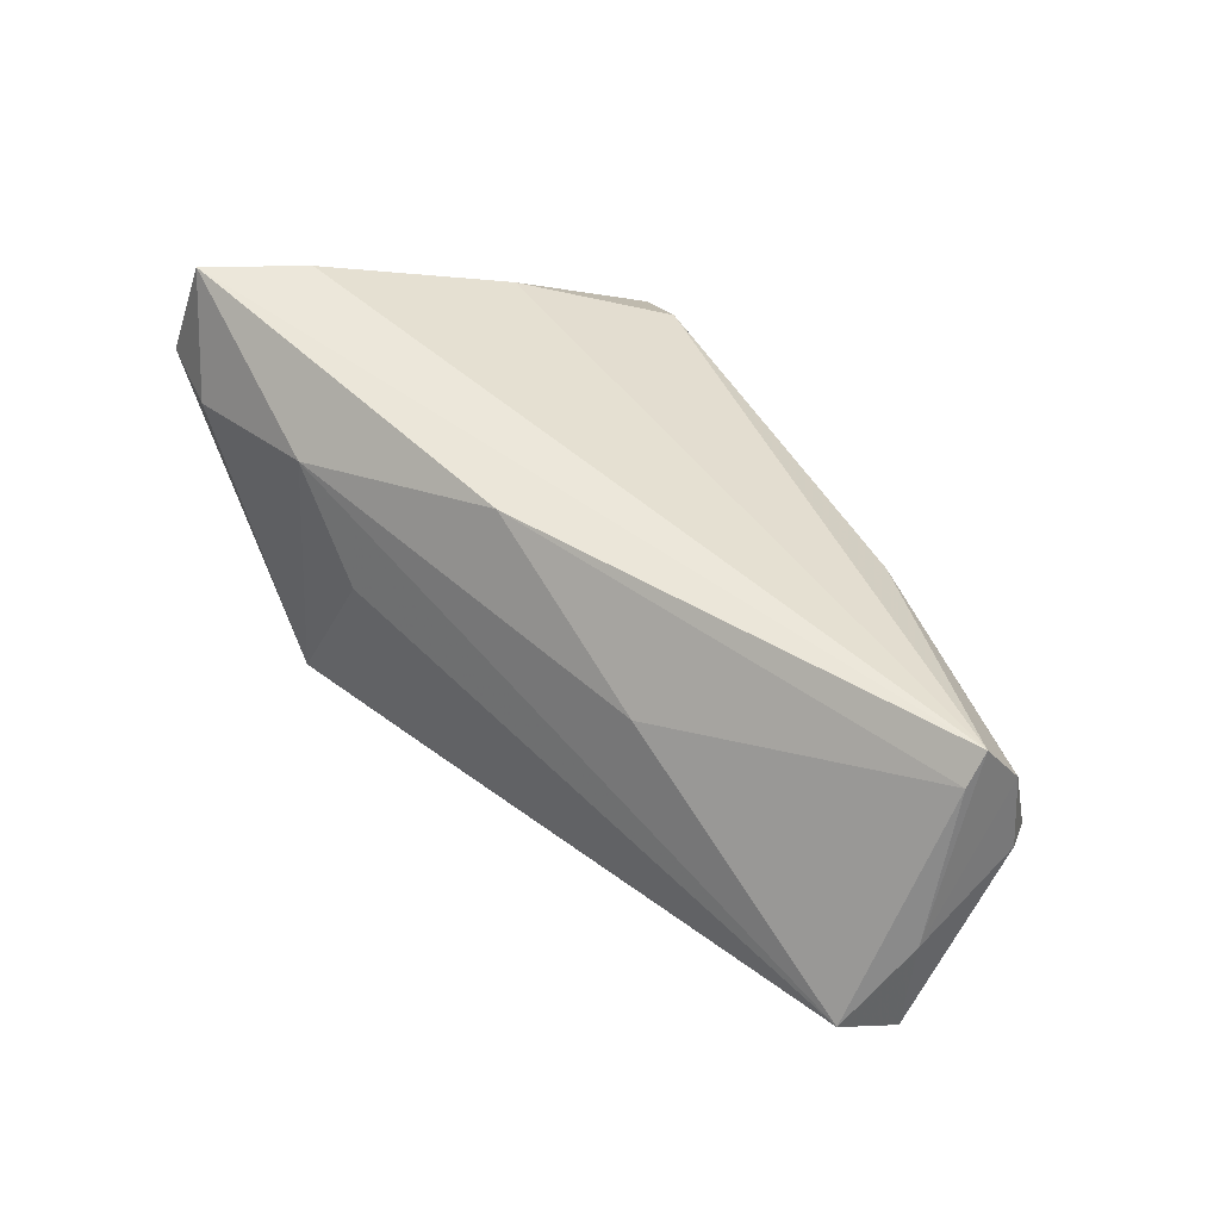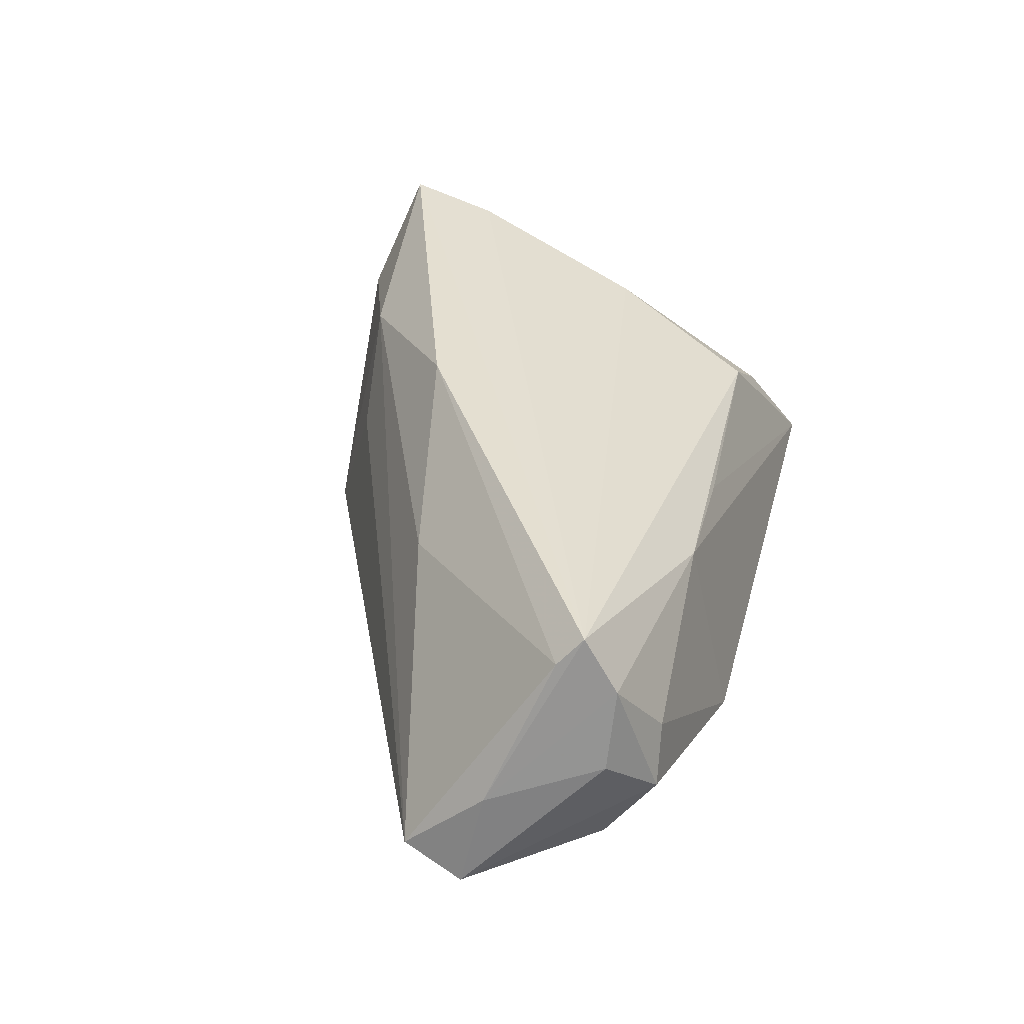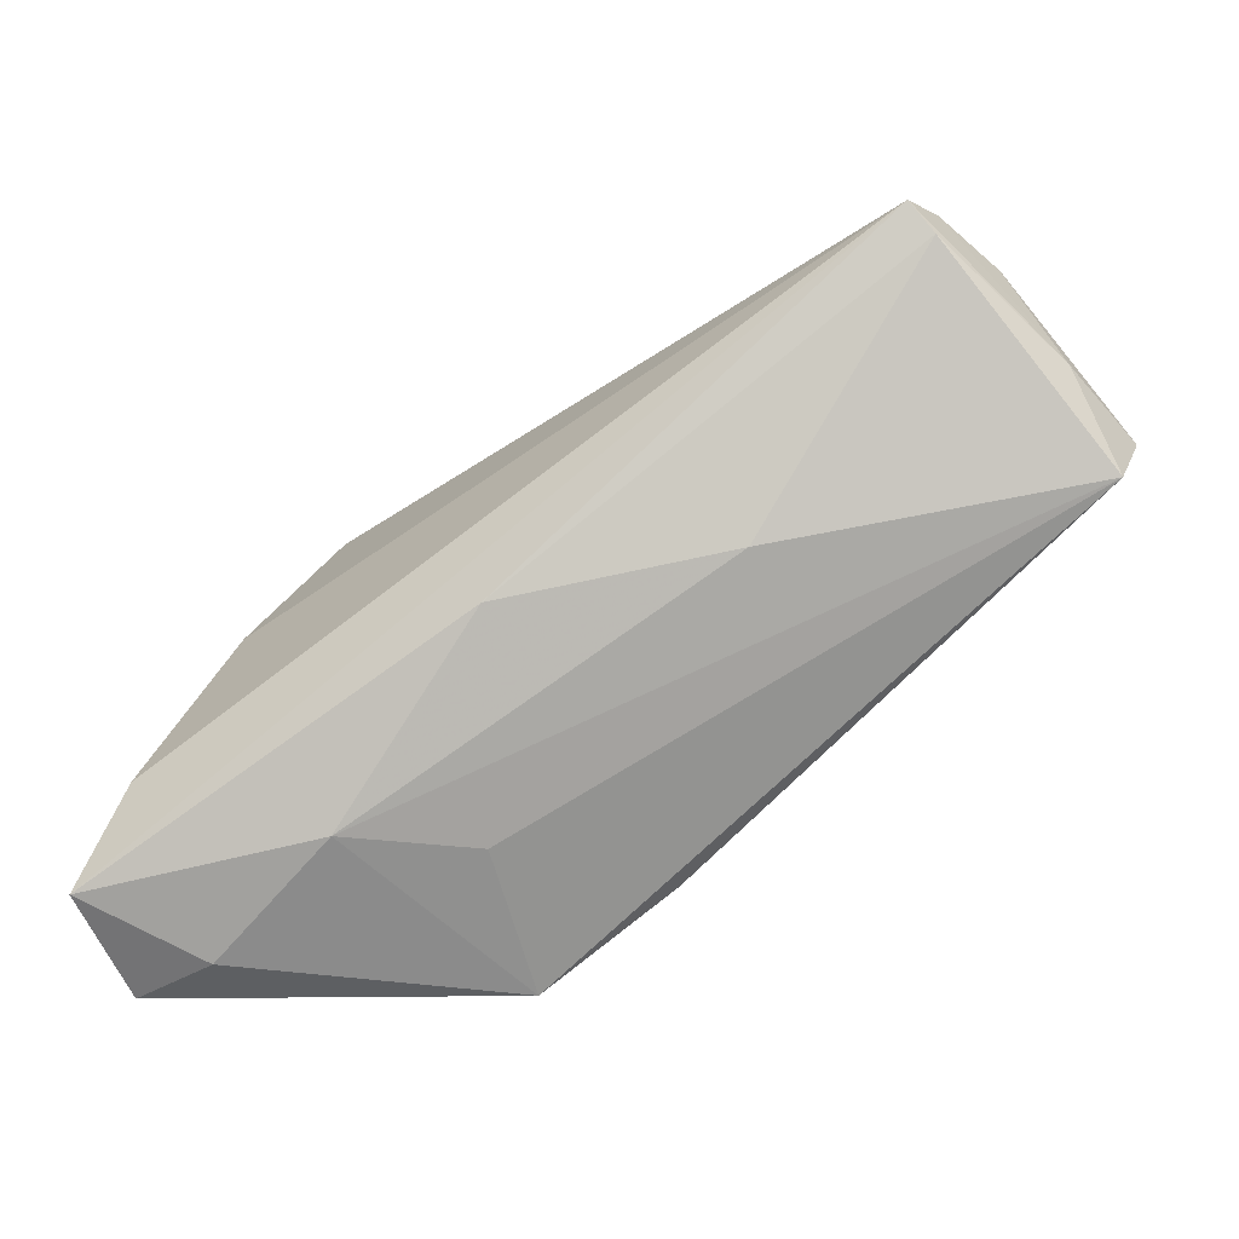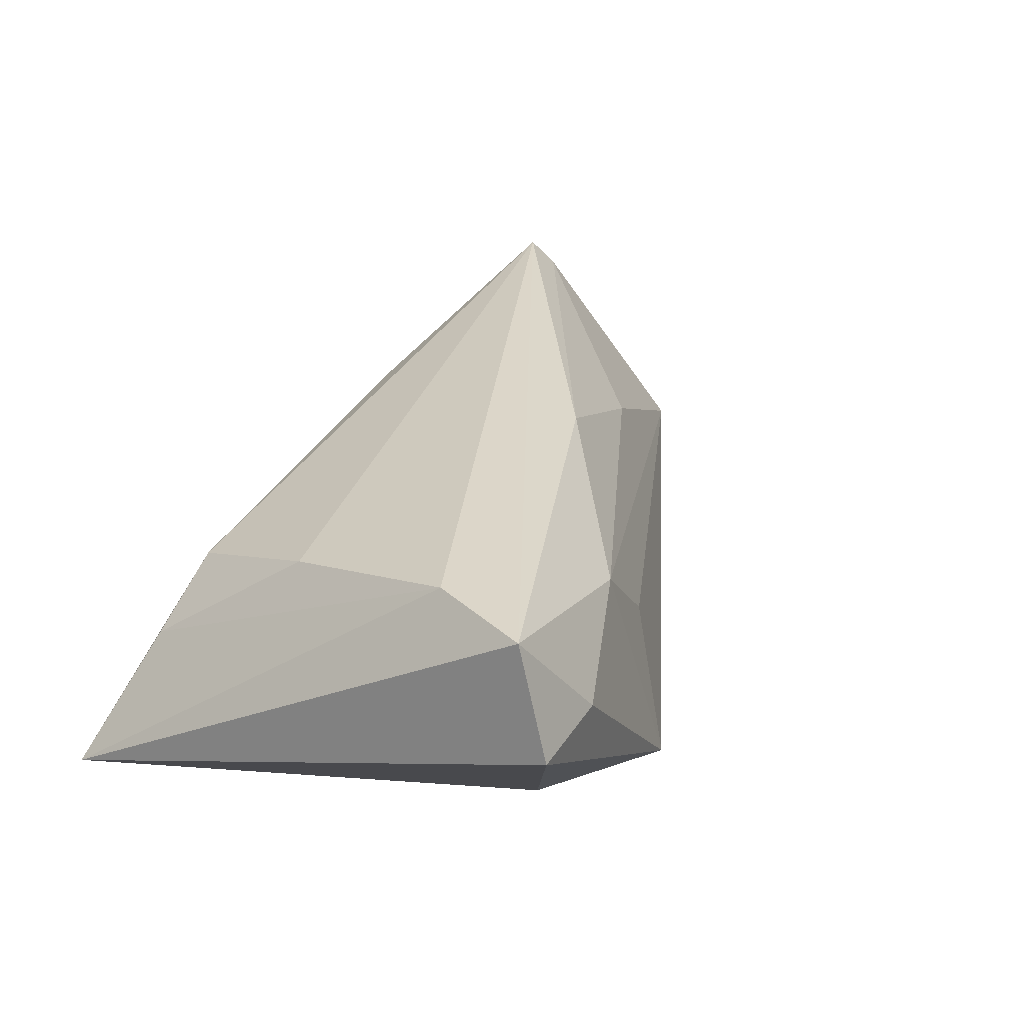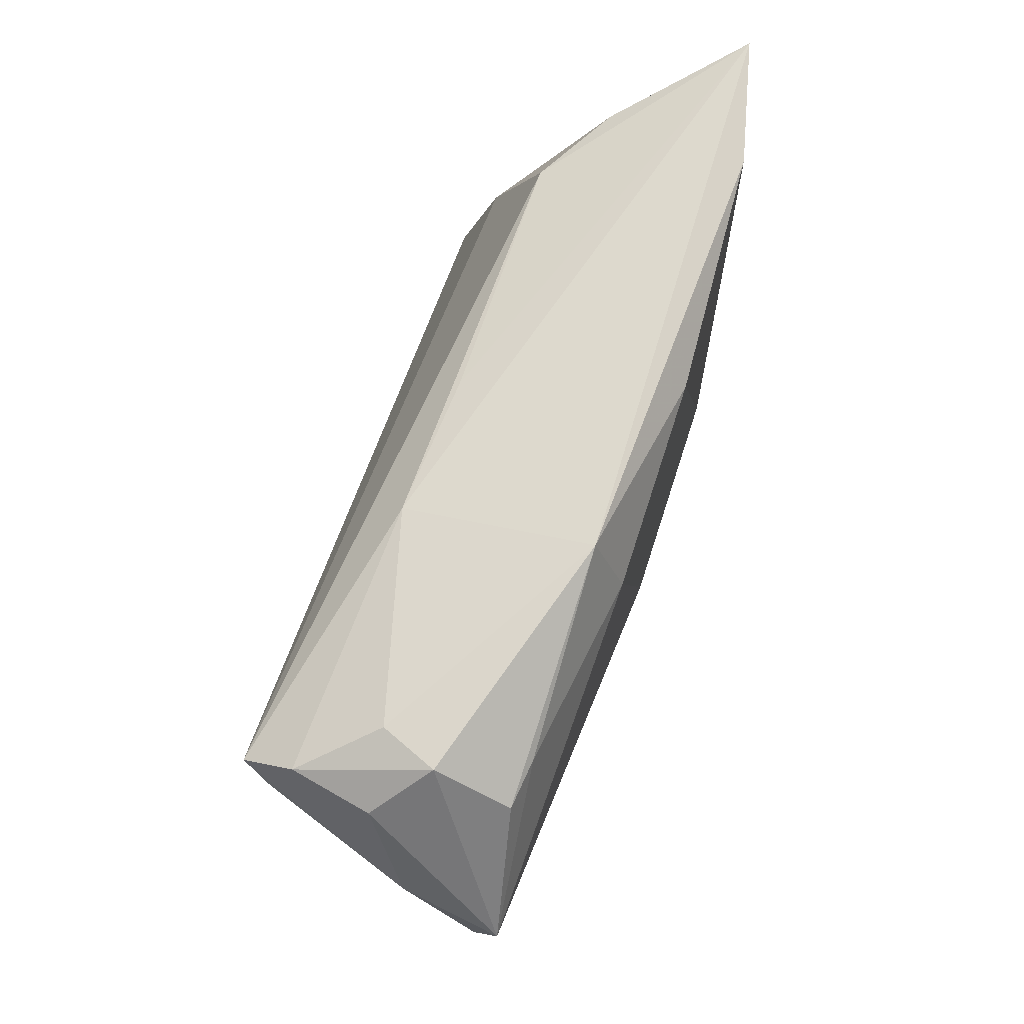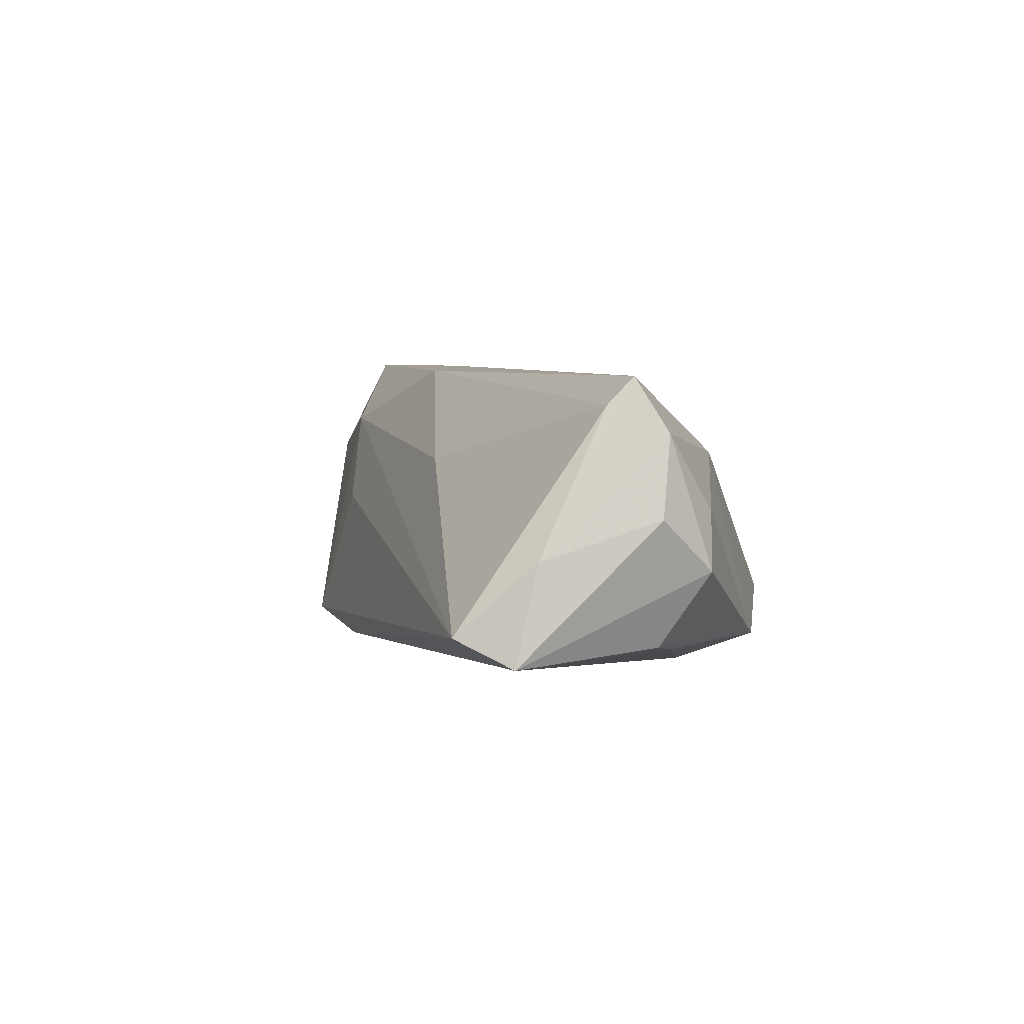
<metadata>
{"format":"obj","ext":"obj","renderer":"f3d","projection":"perspective","resolution":1024,"background":"white","views":[{"elev":52.6,"azim":64.3,"up":"+Z"},{"elev":37.1,"azim":104.2,"up":"+Z"},{"elev":-44.3,"azim":31.1,"up":"+Y"},{"elev":30.2,"azim":-62.8,"up":"+Z"},{"elev":65.8,"azim":104.3,"up":"+Y"},{"elev":5.1,"azim":97.6,"up":"+Z"}]}
</metadata>
<code>
v -0.01202 -0.03563 -0.01529
v -0.04079 -0.01963 0.02132
v 0.04784 0.02082 -0.01114
v -0.01904 -0.03075 0.01344
v 0.0548 0.01681 0.02132
v 0.004893 -0.02681 -0.01657
v 0.04965 0.0255 0.00556
v -0.03128 0.02861 -0.01826
v 0.05563 0.02098 0.01482
v 0.0288 -0.01073 0.01009
v -0.007211 -0.02967 0.002291
v -0.04795 0.03012 -0.01541
v -0.03706 0.02391 -0.0001336
v 0.05826 0.02046 0.005191
v -0.02324 -0.02326 -0.01845
v -0.03414 0.003803 0.0145
v 0.023 0.02441 0.0109
v 0.06245 0.006788 0.0006864
v 0.005254 0.02421 0.008653
v 0.06332 -0.002858 -0.007903
v 0.06466 0.004465 -0.01116
v 0.02444 0.03012 -0.01245
v -0.03718 -0.03698 0.008595
v -0.0483 -0.03667 0.007645
v -0.0003513 0.0253 -0.01784
v 0.003648 -0.01518 0.0211
v 0.05312 0.02579 -0.001137
v 0.05355 0.0197 -0.01001
v -0.02728 0.0227 0.006729
v 0.05614 0.01385 0.01806
v -0.04673 -0.03242 0.02132
v 0.02427 0.02024 -0.01604
v 0.05301 0.007729 -0.01254
f 24 12 15
f 15 1 24
f 10 4 20
f 10 20 30
f 24 1 23
f 1 4 23
f 1 15 6
f 6 20 1
f 11 4 1
f 1 20 11
f 11 20 4
f 12 17 22
f 17 7 22
f 13 29 12
f 16 29 13
f 19 17 12
f 12 29 19
f 19 29 17
f 18 30 20
f 9 18 14
f 9 7 17
f 26 4 10
f 10 30 26
f 20 6 21
f 14 18 21
f 21 18 20
f 8 15 12
f 12 22 8
f 31 12 24
f 4 26 31
f 24 23 31
f 31 23 4
f 33 21 6
f 12 31 2
f 2 13 12
f 16 13 2
f 5 26 30
f 30 18 5
f 18 9 5
f 5 9 17
f 5 29 16
f 16 2 5
f 17 29 5
f 5 31 26
f 5 2 31
f 27 22 7
f 27 28 22
f 27 9 14
f 7 9 27
f 14 21 27
f 21 28 27
f 3 28 21
f 22 28 3
f 25 6 15
f 15 8 25
f 25 8 22
f 32 33 6
f 6 25 32
f 21 33 32
f 32 3 21
f 22 3 32
f 32 25 22

</code>
